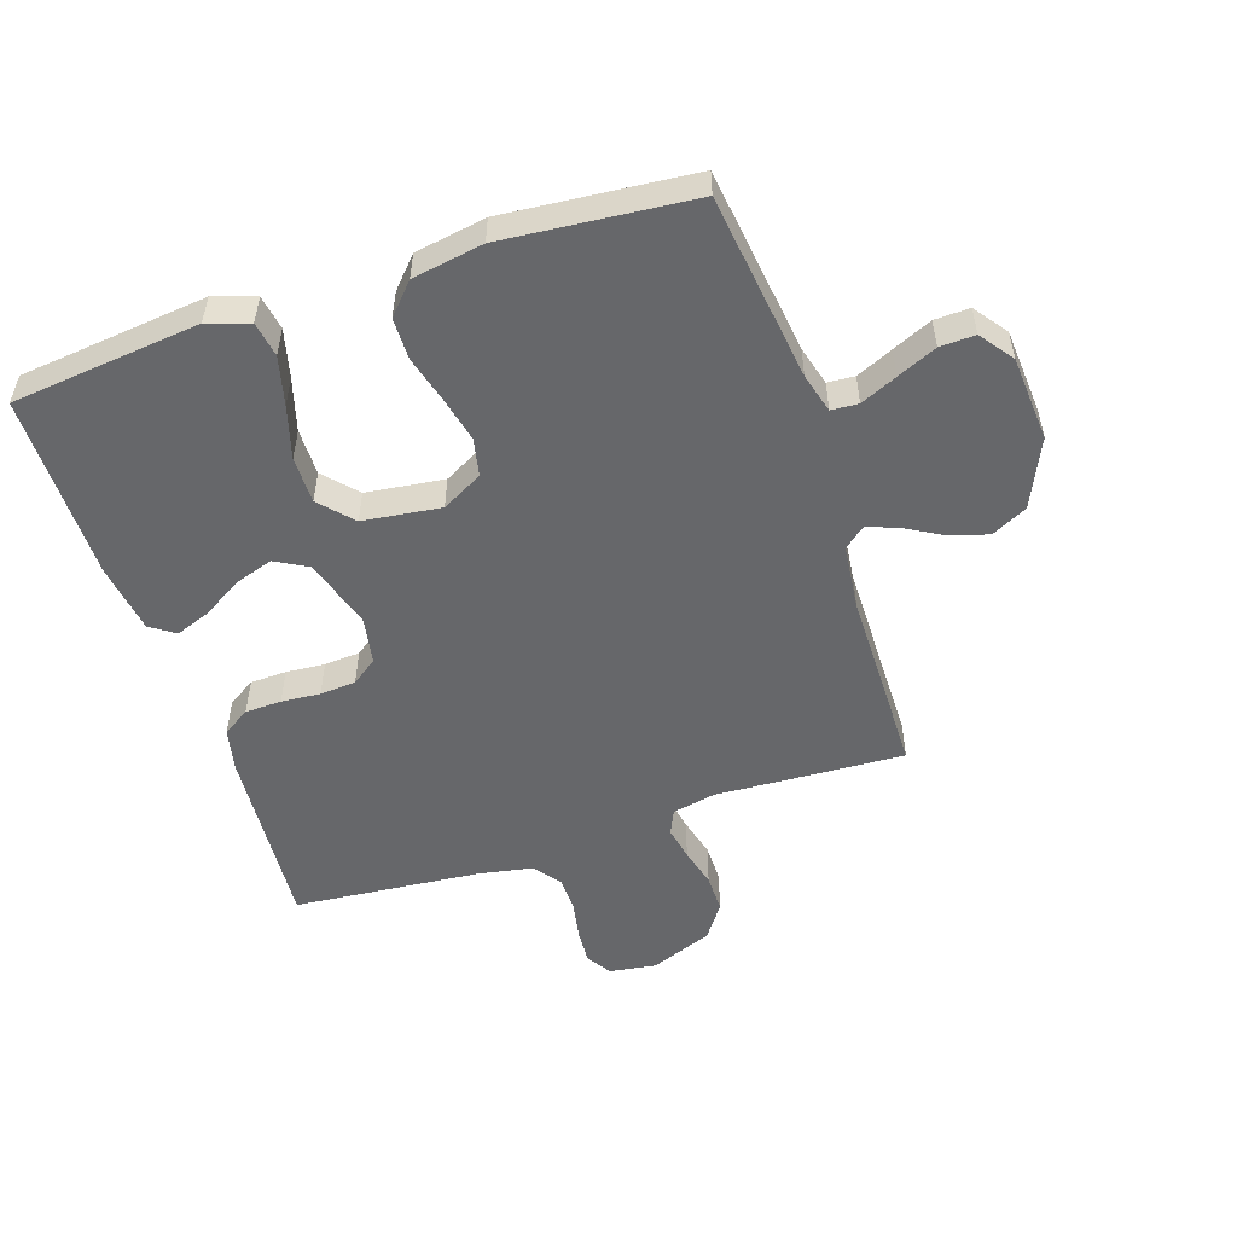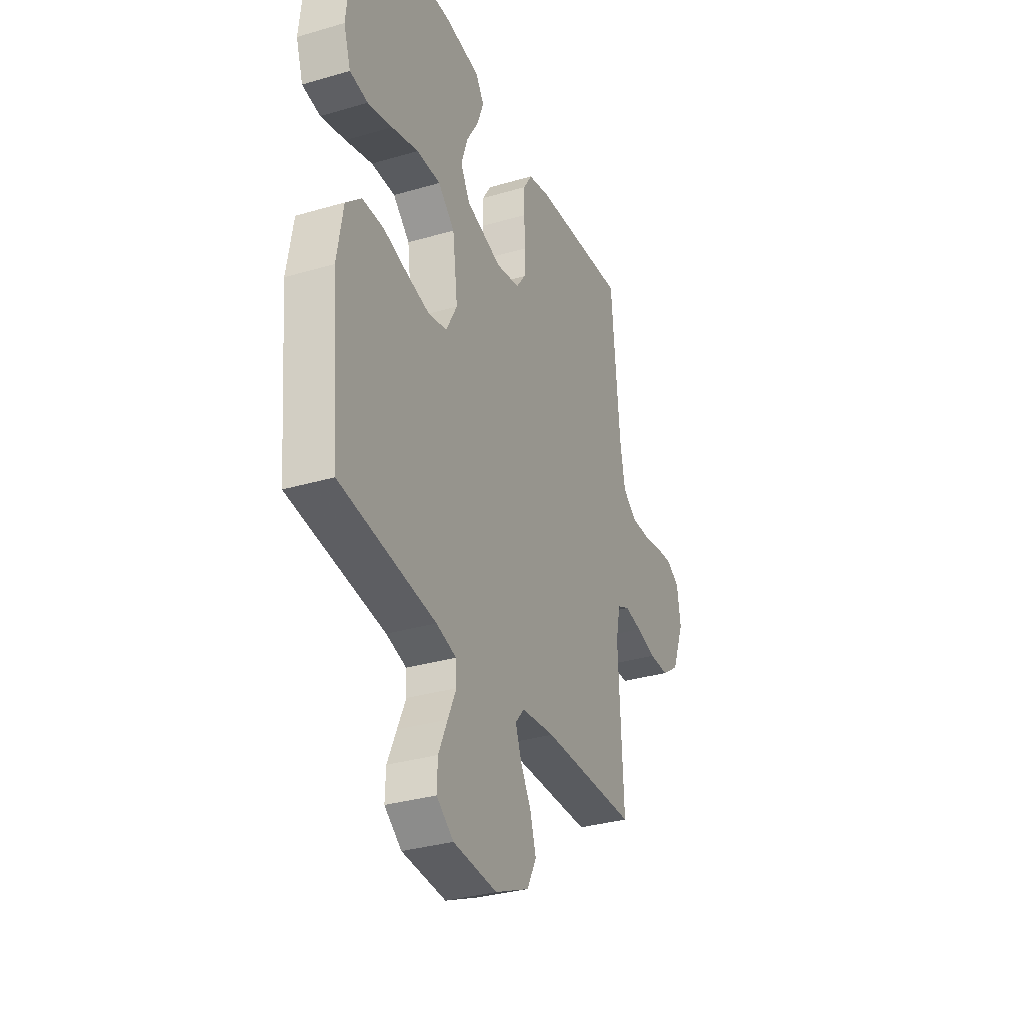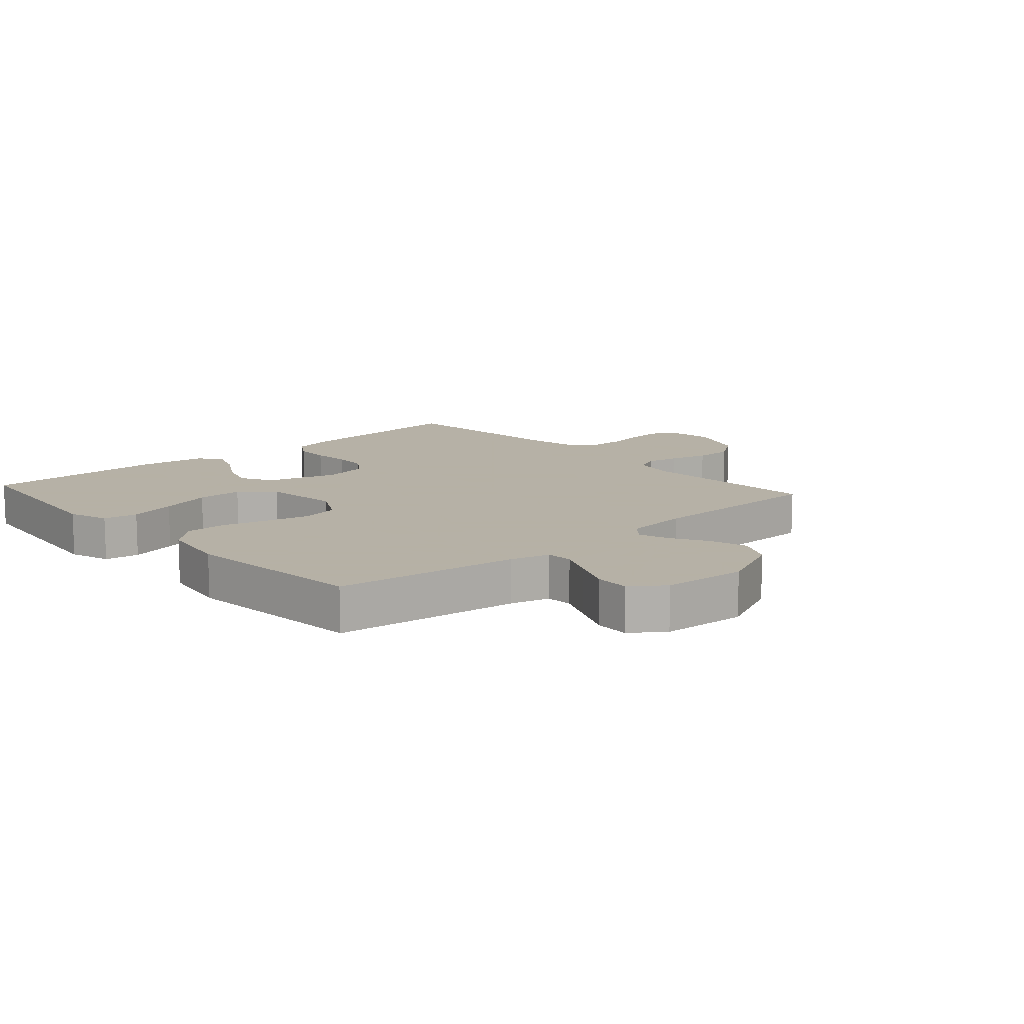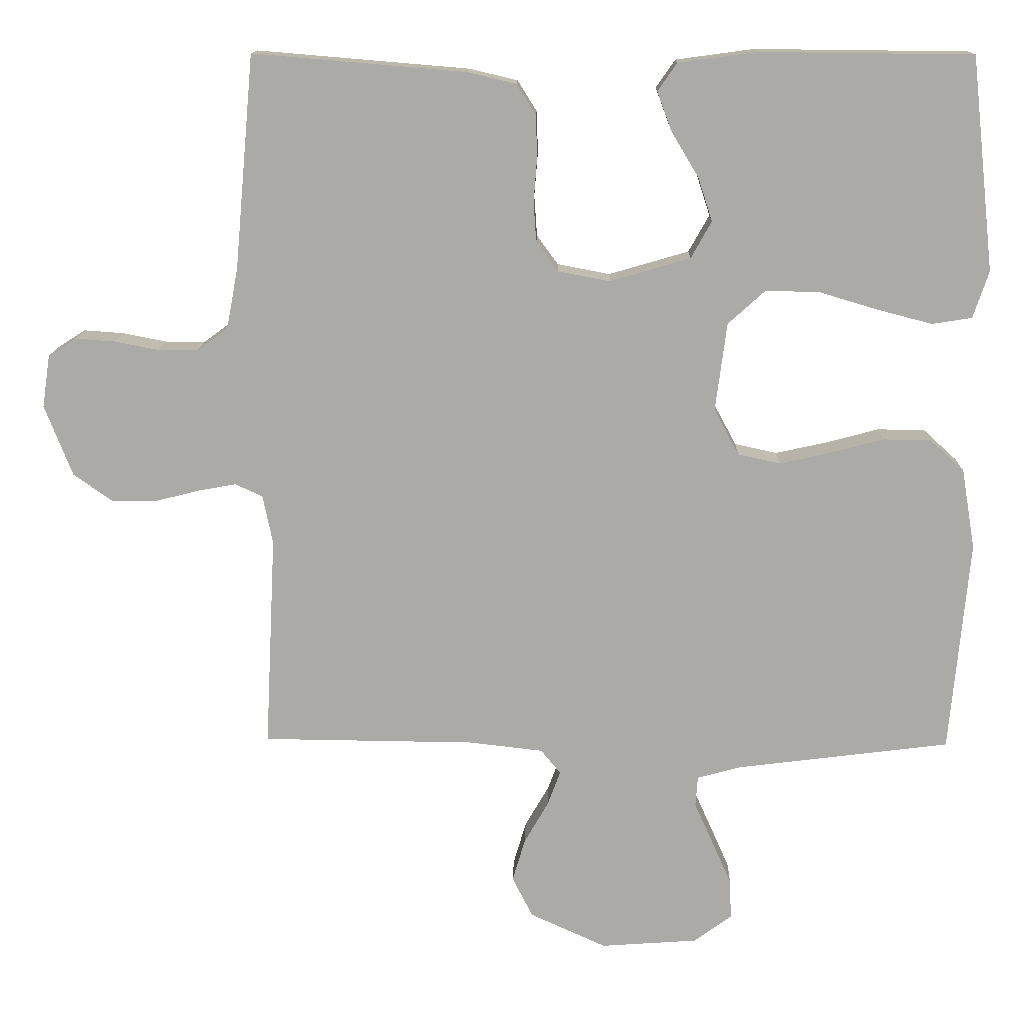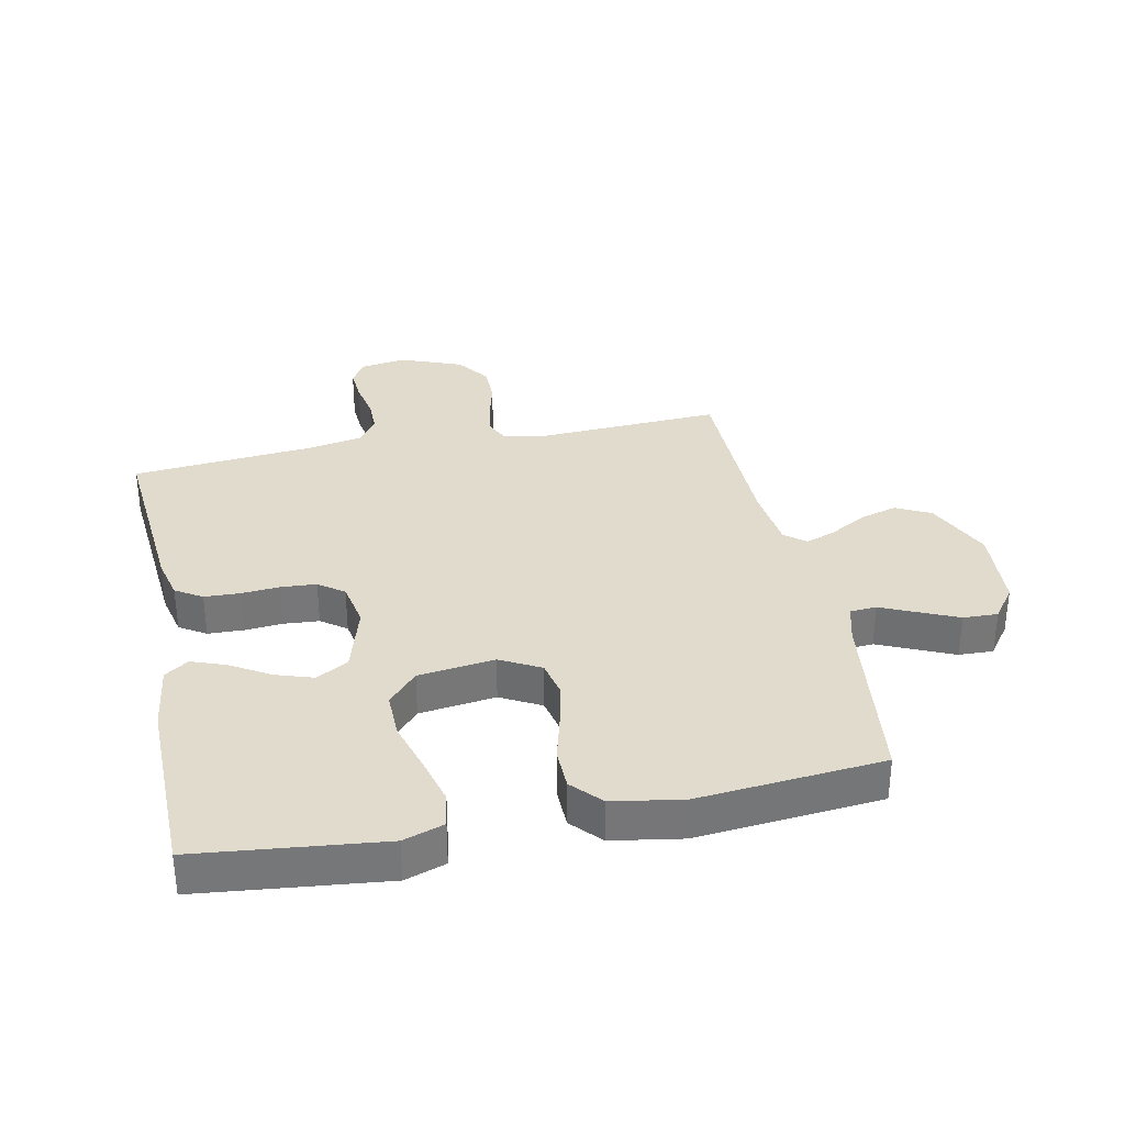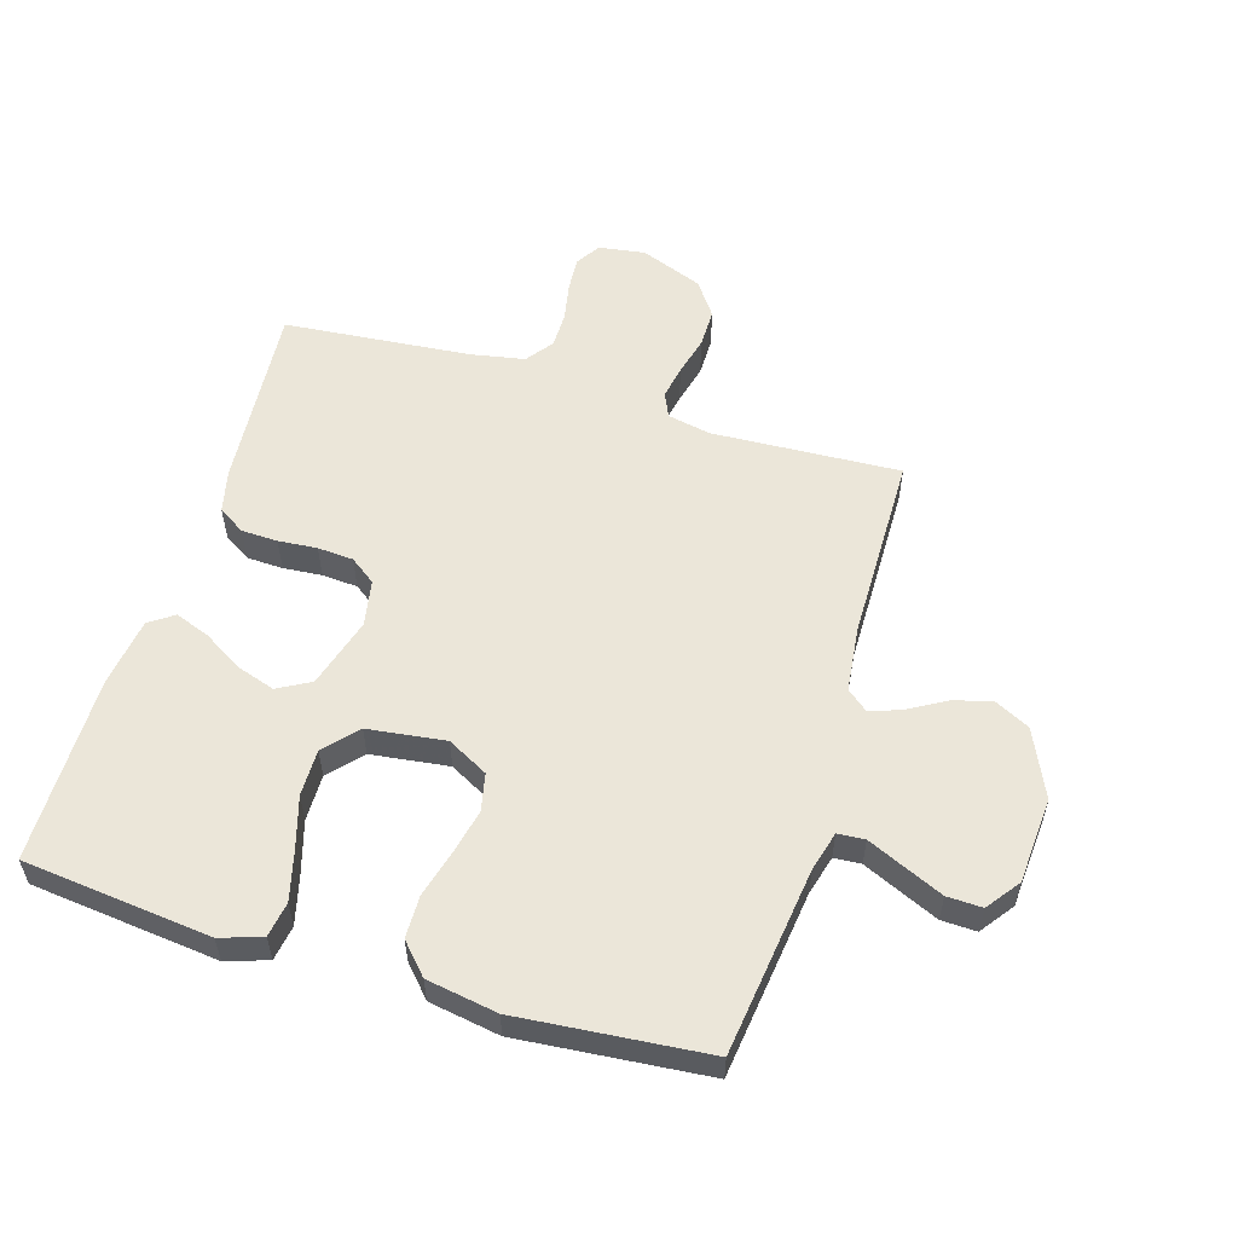
<metadata>
{"format":"obj","ext":"obj","renderer":"f3d","projection":"perspective","resolution":1024,"background":"white","views":[{"elev":-52.2,"azim":108.4,"up":"+Y"},{"elev":-32.7,"azim":112.2,"up":"+Z"},{"elev":12.1,"azim":138.2,"up":"+Y"},{"elev":13.8,"azim":1.4,"up":"+Z"},{"elev":33.3,"azim":78.3,"up":"+Y"},{"elev":55.9,"azim":106.9,"up":"+Y"}]}
</metadata>
<code>
v -0.5 0.07 0.5
v -0.2 0.07 0.475
v -0.132 0.07 0.459
v -0.105 0.07 0.416
v -0.103 0.07 0.358
v -0.108 0.07 0.296
v -0.104 0.07 0.239
v -0.074 0.07 0.198
v 0 0.07 0.184
v 0.113 0.07 0.217
v 0.142 0.07 0.269
v 0.122 0.07 0.33
v 0.084 0.07 0.393
v 0.063 0.07 0.449
v 0.09 0.07 0.488
v 0.2 0.07 0.503
v 0.5 0.07 0.5
v 0.533 0.07 0.2
v 0.511 0.07 0.134
v 0.455 0.07 0.125
v 0.378 0.07 0.145
v 0.294 0.07 0.17
v 0.219 0.07 0.171
v 0.167 0.07 0.124
v 0.151 0.07 0
v 0.186 0.07 -0.065
v 0.246 0.07 -0.078
v 0.318 0.07 -0.062
v 0.393 0.07 -0.042
v 0.46 0.07 -0.043
v 0.508 0.07 -0.087
v 0.527 0.07 -0.2
v 0.5 0.07 -0.5
v 0.2 0.07 -0.538
v 0.137 0.07 -0.555
v 0.134 0.07 -0.598
v 0.16 0.07 -0.656
v 0.188 0.07 -0.719
v 0.19 0.07 -0.775
v 0.137 0.07 -0.814
v 0 0.07 -0.824
v -0.108 0.07 -0.775
v -0.137 0.07 -0.718
v -0.119 0.07 -0.657
v -0.085 0.07 -0.598
v -0.067 0.07 -0.549
v -0.095 0.07 -0.515
v -0.2 0.07 -0.503
v -0.5 0.07 -0.5
v -0.485 0.07 -0.2
v -0.499 0.07 -0.131
v -0.538 0.07 -0.113
v -0.592 0.07 -0.123
v -0.655 0.07 -0.139
v -0.717 0.07 -0.139
v -0.772 0.07 -0.1
v -0.811 0.07 0
v -0.8 0.07 0.074
v -0.761 0.07 0.099
v -0.705 0.07 0.095
v -0.643 0.07 0.083
v -0.586 0.07 0.083
v -0.543 0.07 0.115
v -0.527 0.07 0.2
v -0.5 0 0.5
v -0.2 0 0.475
v -0.132 0 0.459
v -0.105 0 0.416
v -0.103 0 0.358
v -0.108 0 0.296
v -0.104 0 0.239
v -0.074 0 0.198
v 0 0 0.184
v 0.113 0 0.217
v 0.142 0 0.269
v 0.122 0 0.33
v 0.084 0 0.393
v 0.063 0 0.449
v 0.09 0 0.488
v 0.2 0 0.503
v 0.5 0 0.5
v 0.533 0 0.2
v 0.511 0 0.134
v 0.455 0 0.125
v 0.378 0 0.145
v 0.294 0 0.17
v 0.219 0 0.171
v 0.167 0 0.124
v 0.151 0 0
v 0.186 0 -0.065
v 0.246 0 -0.078
v 0.318 0 -0.062
v 0.393 0 -0.042
v 0.46 0 -0.043
v 0.508 0 -0.087
v 0.527 0 -0.2
v 0.5 0 -0.5
v 0.2 0 -0.538
v 0.137 0 -0.555
v 0.134 0 -0.598
v 0.16 0 -0.656
v 0.188 0 -0.719
v 0.19 0 -0.775
v 0.137 0 -0.814
v 0 0 -0.824
v -0.108 0 -0.775
v -0.137 0 -0.718
v -0.119 0 -0.657
v -0.085 0 -0.598
v -0.067 0 -0.549
v -0.095 0 -0.515
v -0.2 0 -0.503
v -0.5 0 -0.5
v -0.485 0 -0.2
v -0.499 0 -0.131
v -0.538 0 -0.113
v -0.592 0 -0.123
v -0.655 0 -0.139
v -0.717 0 -0.139
v -0.772 0 -0.1
v -0.811 0 0
v -0.8 0 0.074
v -0.761 0 0.099
v -0.705 0 0.095
v -0.643 0 0.083
v -0.586 0 0.083
v -0.543 0 0.115
v -0.527 0 0.2
f 59 60 61
f 58 59 61
f 57 58 61
f 56 57 61
f 55 56 61
f 54 55 61
f 53 54 61
f 52 53 61 62
f 51 52 62 63
f 48 49 50
f 51 63 64
f 50 51 64
f 48 50 64
f 47 48 64
f 43 44 45
f 42 43 45
f 41 42 45
f 40 41 45
f 39 40 45
f 38 39 45
f 37 38 45
f 36 37 45
f 35 36 45 46
f 64 1 2
f 47 64 2
f 46 47 2
f 35 46 2
f 34 35 2
f 32 33 34
f 31 32 34
f 30 31 34
f 29 30 34
f 28 29 34
f 20 21 22
f 19 20 22
f 18 19 22
f 17 18 22
f 16 17 22
f 15 16 22
f 14 15 22
f 13 14 22
f 12 13 22
f 11 12 22 23
f 10 11 23 24
f 4 5 6
f 3 4 6
f 2 3 6
f 2 6 7
f 34 2 7
f 27 28 34
f 26 27 34
f 25 26 34
f 9 10 24 25
f 8 9 25 34
f 7 8 34
f 125 124 123
f 125 123 122
f 125 122 121
f 125 121 120
f 125 120 119
f 125 119 118
f 125 118 117
f 126 125 117 116
f 127 126 116 115
f 114 113 112
f 128 127 115
f 128 115 114
f 128 114 112
f 128 112 111
f 109 108 107
f 109 107 106
f 109 106 105
f 109 105 104
f 109 104 103
f 109 103 102
f 109 102 101
f 109 101 100
f 110 109 100 99
f 66 65 128
f 66 128 111
f 66 111 110
f 66 110 99
f 66 99 98
f 98 97 96
f 98 96 95
f 98 95 94
f 98 94 93
f 98 93 92
f 86 85 84
f 86 84 83
f 86 83 82
f 86 82 81
f 86 81 80
f 86 80 79
f 86 79 78
f 86 78 77
f 86 77 76
f 87 86 76 75
f 88 87 75 74
f 70 69 68
f 70 68 67
f 70 67 66
f 71 70 66
f 71 66 98
f 98 92 91
f 98 91 90
f 98 90 89
f 89 88 74 73
f 98 89 73 72
f 98 72 71
f 1 65 66 2
f 2 66 67 3
f 3 67 68 4
f 4 68 69 5
f 5 69 70 6
f 6 70 71 7
f 7 71 72 8
f 8 72 73 9
f 9 73 74 10
f 10 74 75 11
f 11 75 76 12
f 12 76 77 13
f 13 77 78 14
f 14 78 79 15
f 15 79 80 16
f 16 80 81 17
f 17 81 82 18
f 18 82 83 19
f 19 83 84 20
f 20 84 85 21
f 21 85 86 22
f 22 86 87 23
f 23 87 88 24
f 24 88 89 25
f 25 89 90 26
f 26 90 91 27
f 27 91 92 28
f 28 92 93 29
f 29 93 94 30
f 30 94 95 31
f 31 95 96 32
f 32 96 97 33
f 33 97 98 34
f 34 98 99 35
f 35 99 100 36
f 36 100 101 37
f 37 101 102 38
f 38 102 103 39
f 39 103 104 40
f 40 104 105 41
f 41 105 106 42
f 42 106 107 43
f 43 107 108 44
f 44 108 109 45
f 45 109 110 46
f 46 110 111 47
f 47 111 112 48
f 48 112 113 49
f 49 113 114 50
f 50 114 115 51
f 51 115 116 52
f 52 116 117 53
f 53 117 118 54
f 54 118 119 55
f 55 119 120 56
f 56 120 121 57
f 57 121 122 58
f 58 122 123 59
f 59 123 124 60
f 60 124 125 61
f 61 125 126 62
f 62 126 127 63
f 63 127 128 64
f 64 128 65 1

</code>
